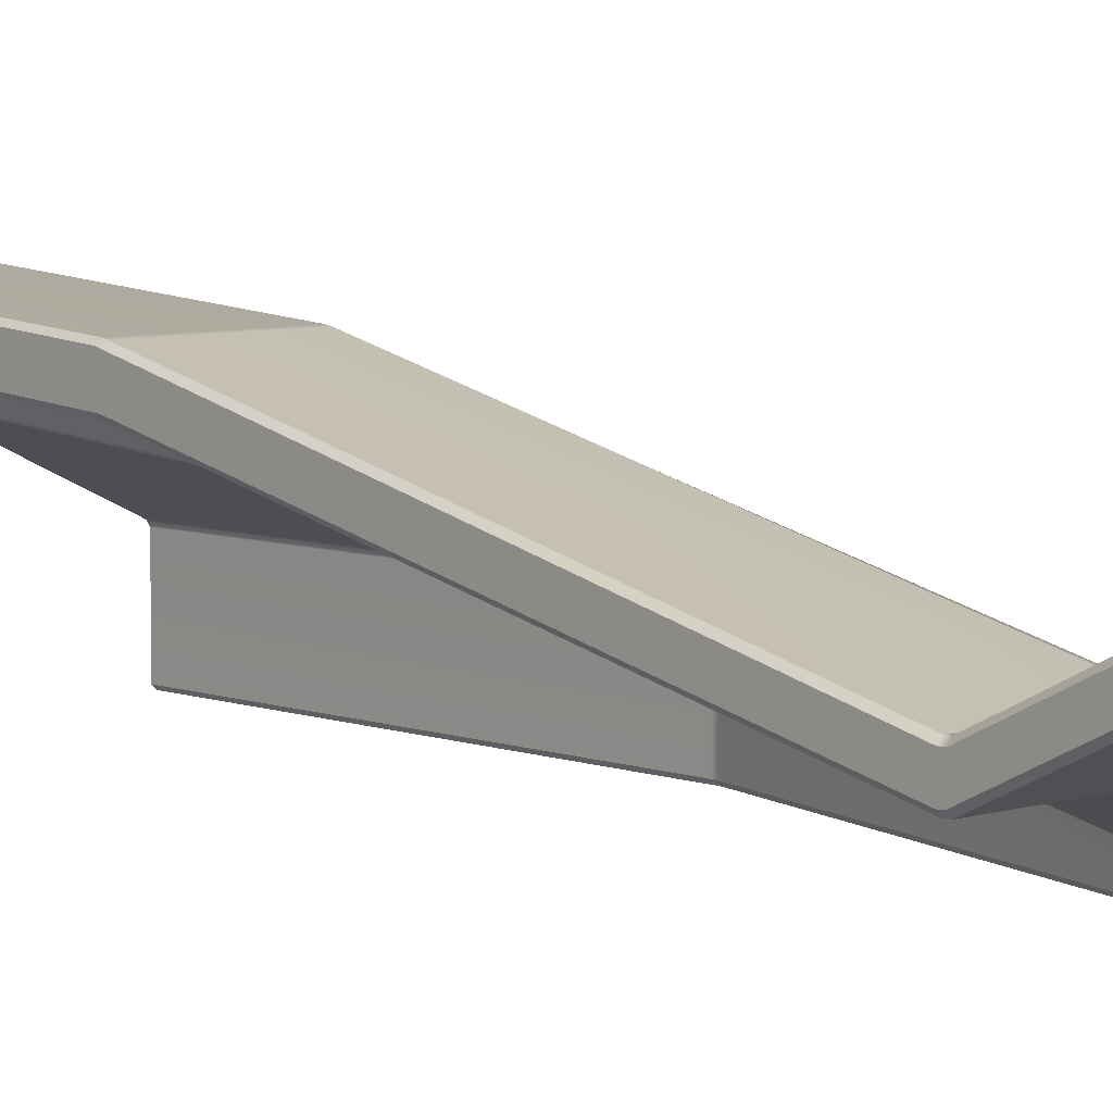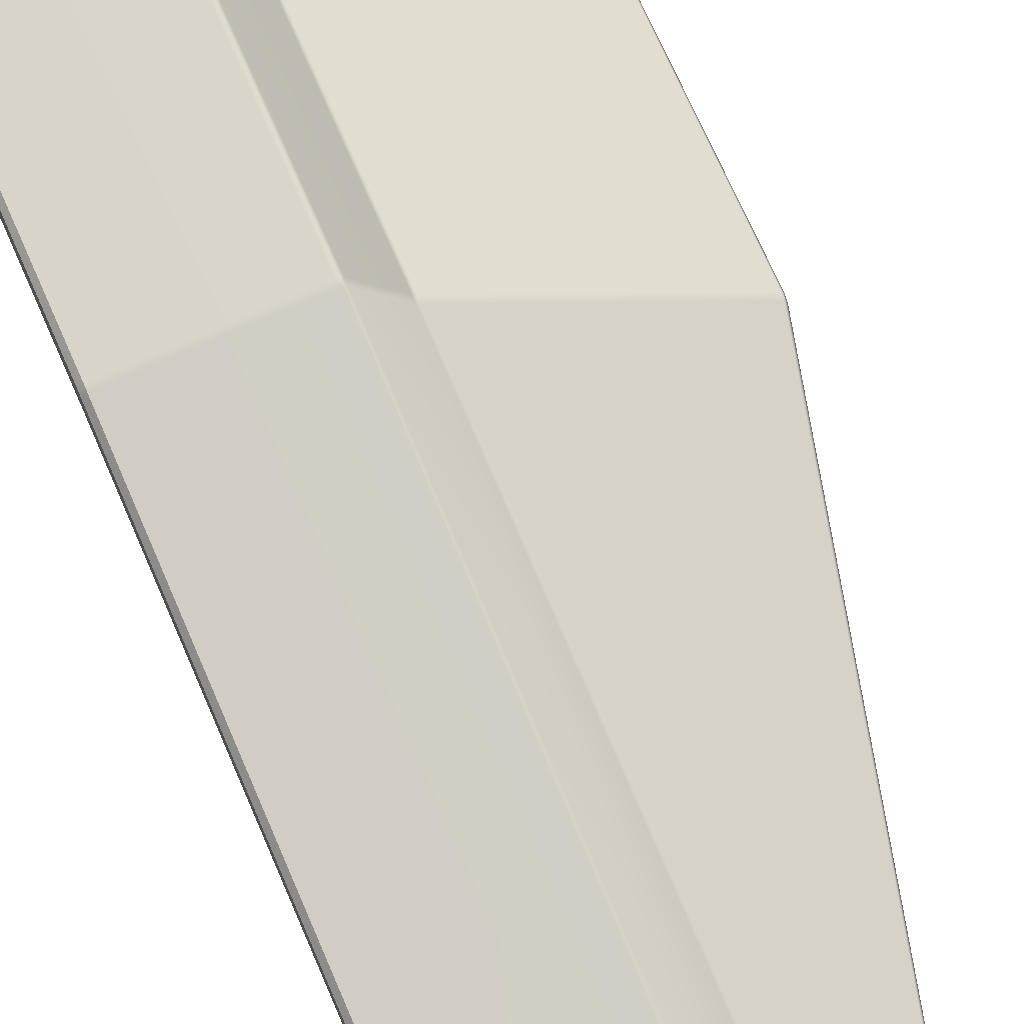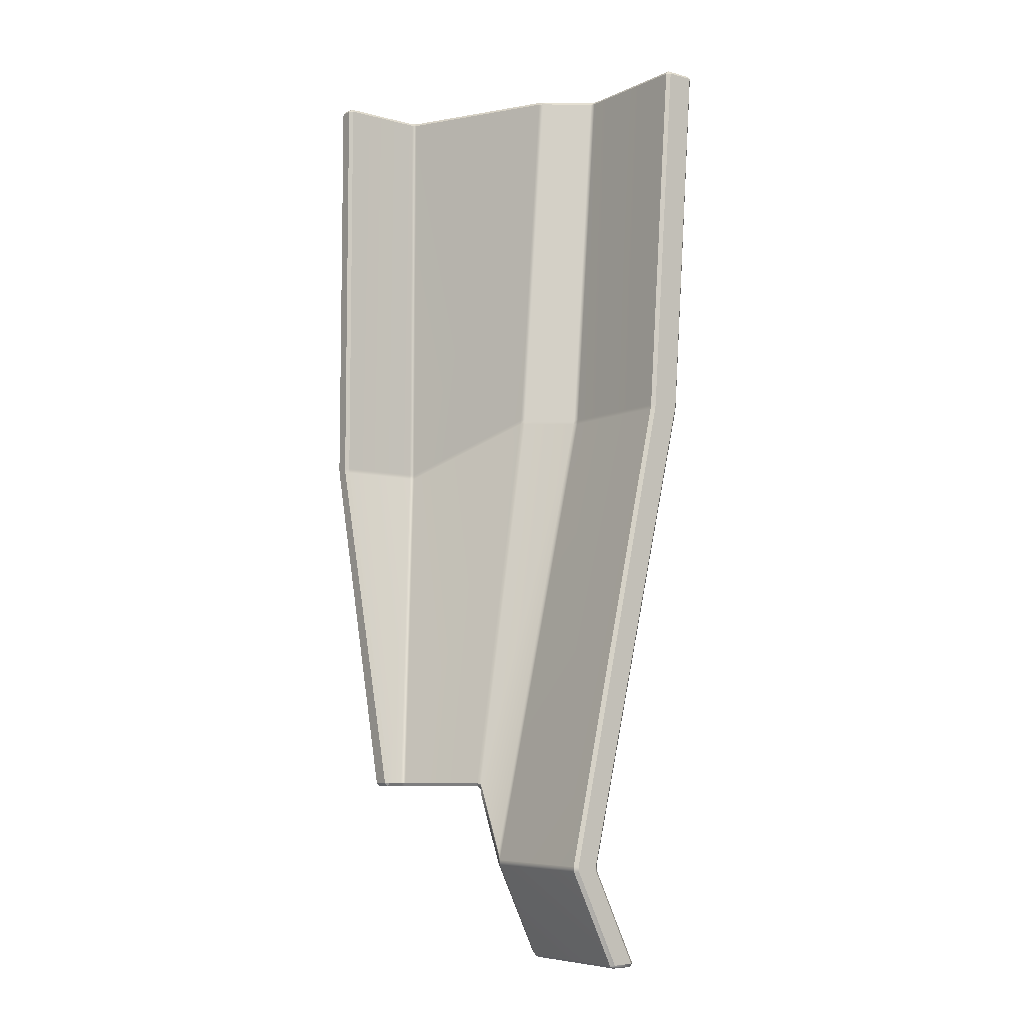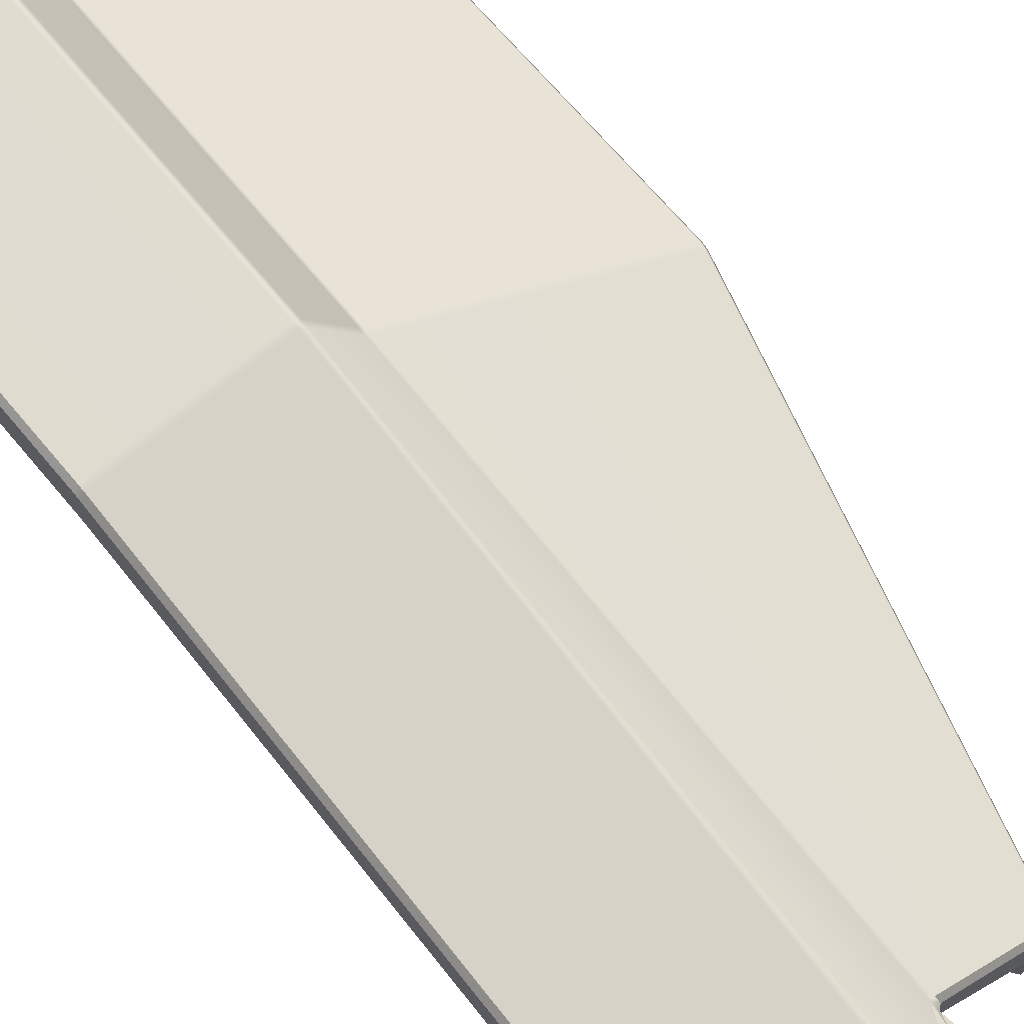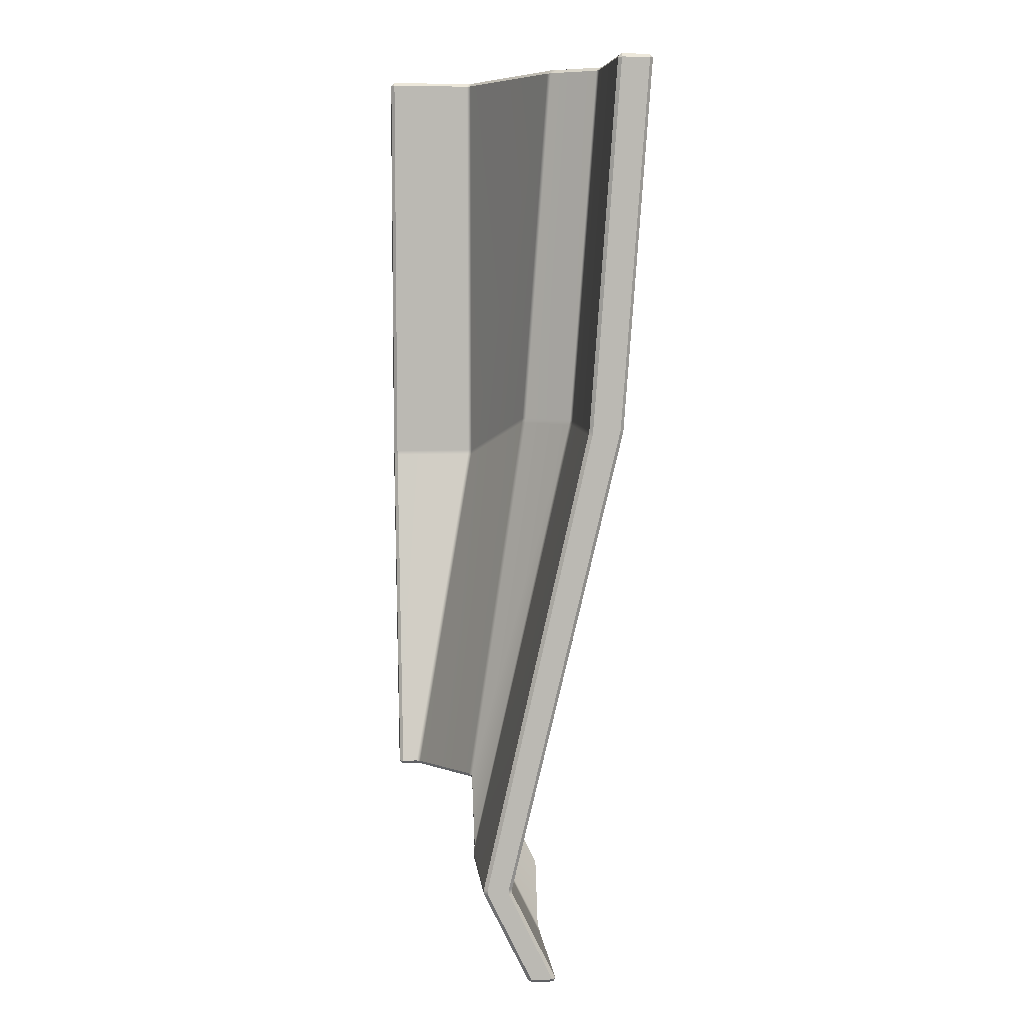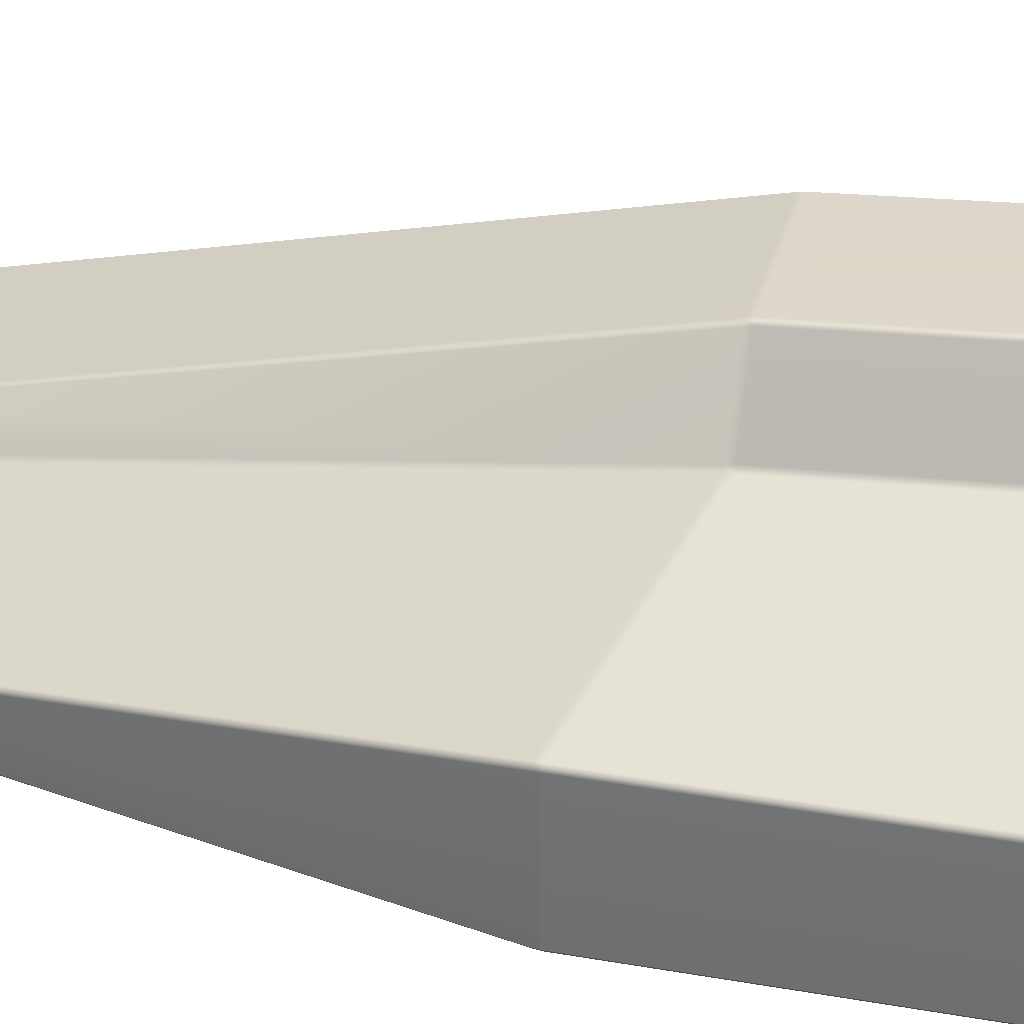
<metadata>
{"format":"obj","ext":"obj","renderer":"f3d","projection":"perspective","resolution":1024,"background":"white","views":[{"elev":6.6,"azim":137.3,"up":"+Y"},{"elev":71.6,"azim":156.2,"up":"+Y"},{"elev":-6.9,"azim":52.8,"up":"+Z"},{"elev":67.8,"azim":139.8,"up":"+Y"},{"elev":7.6,"azim":83.9,"up":"+Z"},{"elev":32.9,"azim":-76.1,"up":"+Y"}]}
</metadata>
<code>
g default1
v -0.1749 1.707 -1.851
v -0.15 1.732 -1.851
v -0.1749 1.732 -1.826
v -0.1749 1.938 -1.826
v -0.15 1.938 -1.851
v -0.1749 1.962 -1.851
v -0.1749 1.761 -4.595
v -0.1749 1.768 -4.561
v -0.15 1.743 -4.561
v -0.15 1.734 -4.596
v -0.15 1.532 -4.596
v -0.15 1.537 -4.561
v -0.1749 1.512 -4.561
v -0.175 1.506 -4.595
v -0.1752 1.06 -8.798
v -0.1754 1.09 -8.817
v -0.15 1.084 -8.793
v -0.15 1.243 -8.791
v -0.1744 1.253 -8.817
v -0.1744 1.271 -8.788
v -1.072 1.27 -8.786
v -1.069 1.249 -8.817
v -1.1 1.237 -8.799
v -1.105 1.246 -8.707
v -1.106 1.054 -8.756
v -1.101 1.088 -8.798
v -1.071 1.09 -8.817
v -1.072 1.06 -8.799
v -2.453 0.1875 -4.92
v -2.478 0.1626 -4.92
v -2.475 0.1626 -4.956
v -2.449 0.1876 -4.955
v -2.589 0.1875 -4.955
v -2.563 0.1626 -4.956
v -2.568 0.1626 -4.92
v -2.593 0.1875 -4.92
v -2.593 0.1875 -1.851
v -2.568 0.1626 -1.851
v -2.568 0.1875 -1.826
v -2.478 0.1875 -1.826
v -2.478 0.1626 -1.851
v -2.453 0.1875 -1.851
v -1.104 1.69 -1.851
v -1.072 1.707 -1.85
v -1.074 1.732 -1.826
v -1.109 1.724 -1.826
v -1.11 1.882 -1.826
v -1.074 1.937 -1.826
v -1.072 1.962 -1.85
v -1.102 1.945 -1.85
v -1.102 1.75 -4.561
v -1.072 1.768 -4.561
v -1.072 1.761 -4.595
v -1.103 1.743 -4.596
v -1.104 1.488 -4.596
v -1.073 1.505 -4.596
v -1.072 1.512 -4.561
v -1.103 1.496 -4.561
v -0.1749 0.9363 -8.1
v -0.1749 0.9349 -8.065
v -0.15 0.908 -8.065
v -0.15 0.9088 -8.1
v -0.15 0.7482 -8.1
v -0.15 0.7452 -8.065
v -0.1748 0.7184 -8.065
v -0.1748 0.72 -8.1
v -1.105 0.9465 -8.092
v -1.106 0.9452 -8.006
v -1.073 0.9349 -8.065
v -1.072 0.9366 -8.1
v -1.809 0.187 -7.486
v -1.835 0.1626 -7.488
v -1.831 0.187 -7.514
v -1.951 0.1878 -7.514
v -1.954 0.1626 -7.489
v -1.979 0.1878 -7.492
v -1.072 0.7203 -8.1
v -1.072 0.7186 -8.064
v -1.107 0.7291 -8.003
v -1.105 0.7301 -8.092
v -1.363 1.485 -1.826
v -1.328 1.509 -1.826
v -1.336 1.543 -1.851
v -1.36 1.517 -1.851
v -1.36 1.323 -4.561
v -1.336 1.348 -4.56
v -1.336 1.343 -4.596
v -1.36 1.318 -4.596
v -1.36 1.341 -1.851
v -1.335 1.365 -1.851
v -1.327 1.419 -1.826
v -1.362 1.368 -1.826
v -1.36 1.14 -4.596
v -1.334 1.165 -4.596
v -1.335 1.17 -4.561
v -1.36 1.146 -4.561
v -1.331 0.732 -7.587
v -1.332 0.7282 -7.498
v -1.359 0.7085 -7.485
v -1.368 0.7266 -7.514
v -1.345 0.7467 -7.54
v -1.318 1.252 -8.241
v -1.338 1.235 -8.265
v -1.345 1.222 -8.229
v -1.345 1.081 -8.229
v -1.338 1.087 -8.265
v -1.331 1.054 -8.249
v -1.345 0.8949 -7.535
v -1.37 0.8798 -7.514
v -1.361 0.9232 -7.49
v -1.331 0.9453 -7.496
v -1.315 0.9462 -7.619
v -2.568 0.8812 -1.826
v -2.556 0.9168 -1.826
v -2.576 0.9338 -1.85
v -2.593 0.9032 -1.85
v -2.593 0.903 -4.92
v -2.576 0.9339 -4.92
v -2.572 0.9307 -4.955
v -2.589 0.8996 -4.955
v -2.453 0.7949 -1.851
v -2.437 0.8258 -1.85
v -2.459 0.8416 -1.826
v -2.478 0.812 -1.826
v -2.449 0.7913 -4.955
v -2.432 0.8225 -4.955
v -2.437 0.8258 -4.92
v -2.453 0.7949 -4.92
v -1.831 0.3108 -7.514
v -1.813 0.3415 -7.514
v -1.795 0.329 -7.486
v -1.81 0.2966 -7.486
v -1.979 0.4277 -7.492
v -1.963 0.459 -7.493
v -1.941 0.4405 -7.514
v -1.951 0.4035 -7.514
g Body Melee_unit_OG polySurface11 polySurface1
f 1 3 45 44
f 2 1 13 12
f 3 2 5 4
f 4 6 49 48
f 6 5 9 8
f 7 10 61 60
f 8 7 53 52
f 10 9 12 11
f 11 14 65 64
f 14 13 57 56
f 15 17 63 66
f 16 15 28 27
f 17 16 19 18
f 18 20 59 62
f 20 19 22 21
f 21 24 67 70
f 23 22 27 26
f 24 23 103 102
f 25 28 77 80
f 26 25 107 106
f 29 32 125 128
f 30 29 42 41
f 31 30 35 34
f 32 31 72 71
f 33 36 117 120
f 34 33 76 75
f 36 35 38 37
f 37 39 113 116
f 39 38 41 40
f 40 42 121 124
f 43 46 91 90
f 44 43 58 57
f 46 45 48 47
f 47 50 83 82
f 50 49 52 51
f 51 54 87 86
f 54 53 69 68
f 55 58 95 94
f 56 55 79 78
f 60 59 70 69
f 62 61 64 63
f 66 65 78 77
f 68 67 112 111
f 71 73 129 132
f 73 72 75 74
f 74 76 133 136
f 80 79 98 97
f 81 84 115 114
f 82 81 92 91
f 84 83 86 85
f 85 88 119 118
f 88 87 111 110
f 89 92 123 122
f 90 89 96 95
f 93 96 127 126
f 94 93 99 98
f 97 101 105 107
f 100 99 131 130
f 101 100 109 108
f 102 104 108 112
f 104 103 106 105
f 110 109 135 134
f 114 113 124 123
f 116 115 118 117
f 120 119 134 133
f 122 121 128 127
f 126 125 132 131
f 130 129 136 135
f 2 12 9 5
f 16 27 22 19
f 30 41 38 35
f 45 3 4 48
f 6 8 52 49
f 44 57 13 1
f 11 64 61 10
f 7 60 69 53
f 34 75 72 31
f 56 78 65 14
f 51 86 83 50
f 47 82 91 46
f 43 90 95 58
f 55 94 98 79
f 26 106 103 23
f 68 111 87 54
f 85 118 115 84
f 81 114 123 92
f 89 122 127 96
f 93 126 131 99
f 100 130 135 109
f 110 134 119 88
f 117 36 37 116
f 113 39 40 124
f 121 42 29 128
f 125 32 71 132
f 129 73 74 136
f 133 76 33 120
f 63 17 18 62
f 59 20 21 70
f 77 28 15 66
f 67 24 102 112
f 108 104 105 101
f 97 107 25 80
f 1 2 3
f 4 5 6
f 7 8 9 10
f 11 12 13 14
f 15 16 17
f 18 19 20
f 21 22 23 24
f 25 26 27 28
f 29 30 31 32
f 33 34 35 36
f 37 38 39
f 40 41 42
f 43 44 45 46
f 47 48 49 50
f 51 52 53 54
f 55 56 57 58
f 59 60 61 62
f 63 64 65 66
f 67 68 69 70
f 71 72 73
f 74 75 76
f 77 78 79 80
f 81 82 83 84
f 85 86 87 88
f 89 90 91 92
f 93 94 95 96
f 97 98 101
f 98 99 101
f 99 100 101
f 102 103 104
f 105 106 107
f 112 108 111
f 108 109 111
f 109 110 111
f 113 114 115 116
f 117 118 119 120
f 121 122 123 124
f 125 126 127 128
f 129 130 131 132
f 133 134 135 136

</code>
